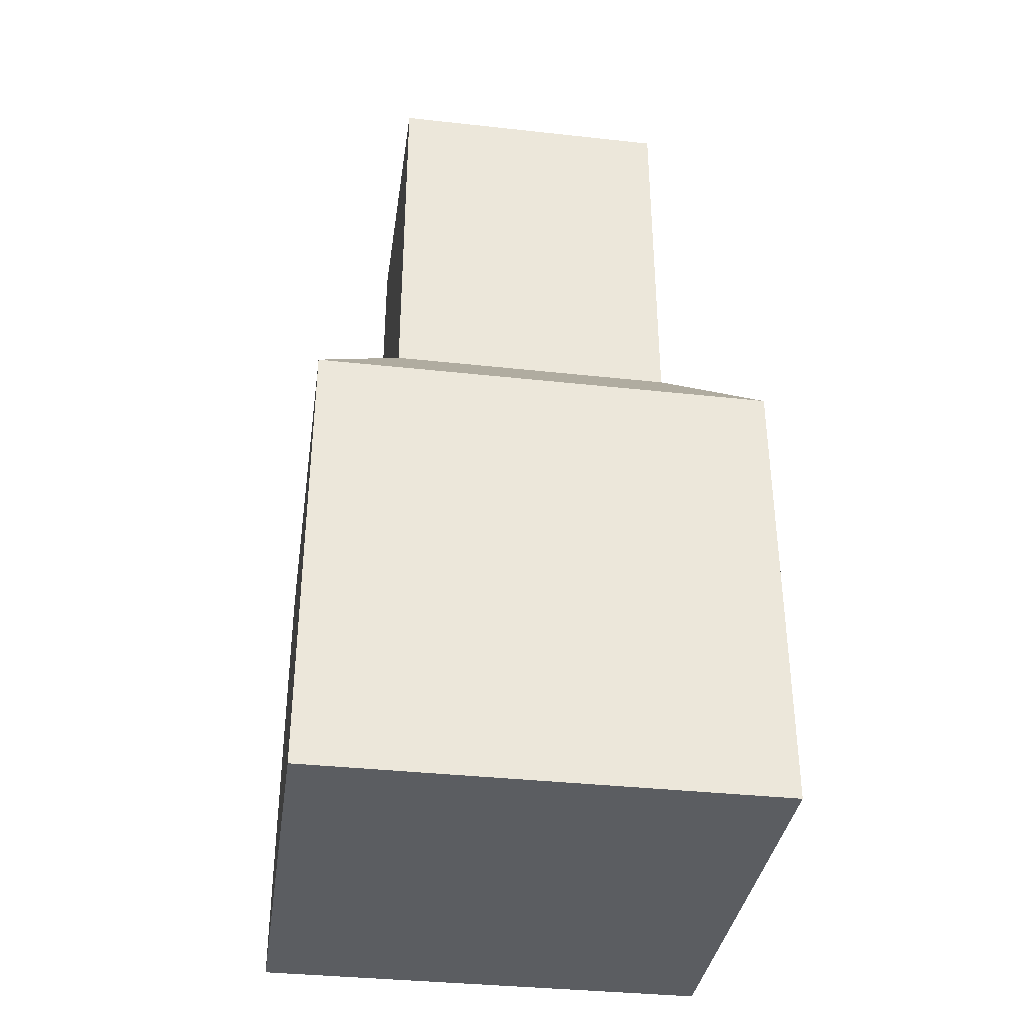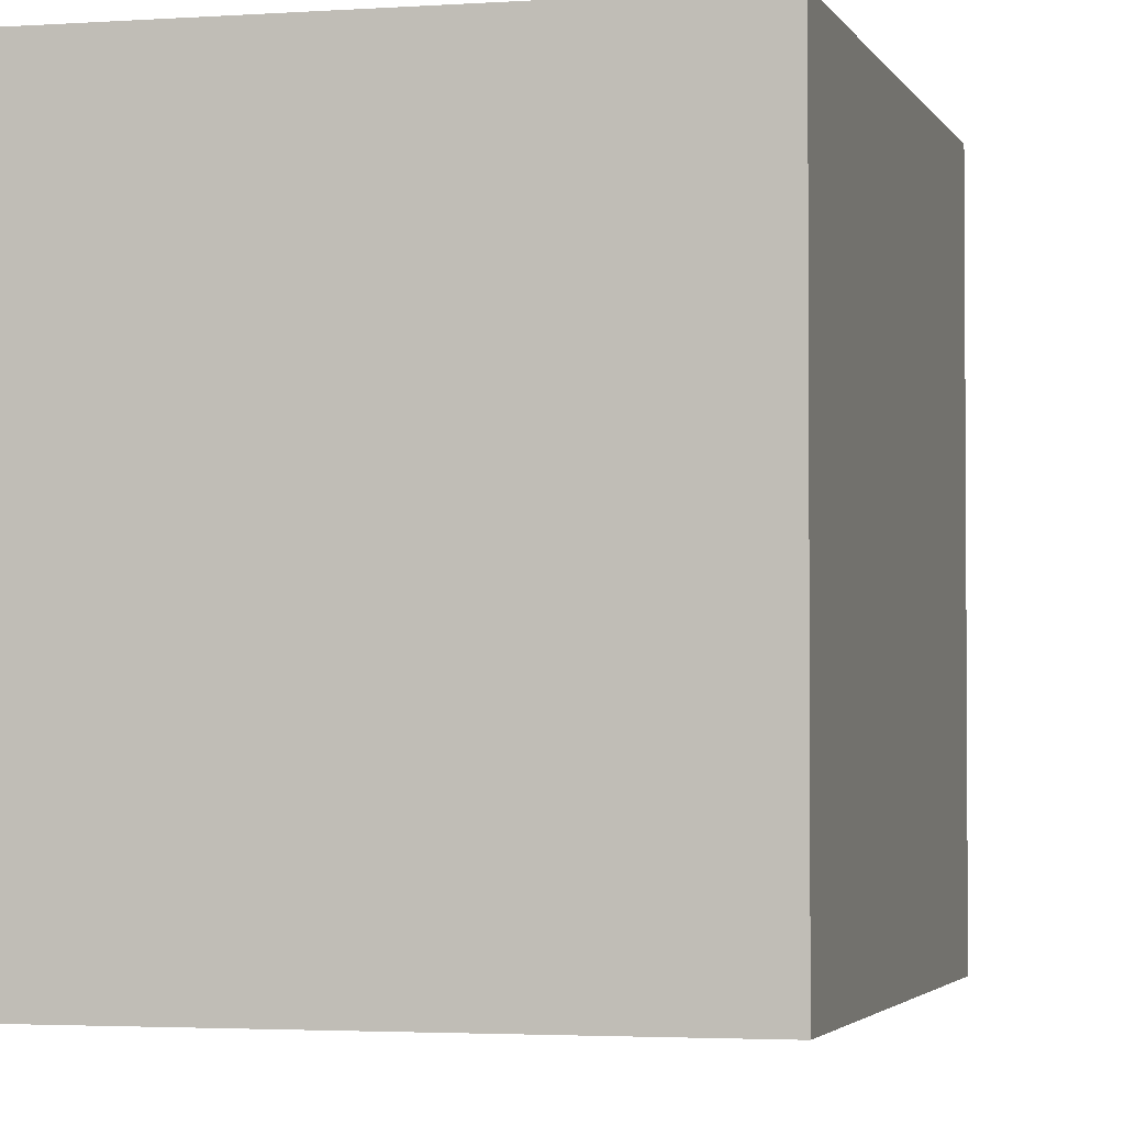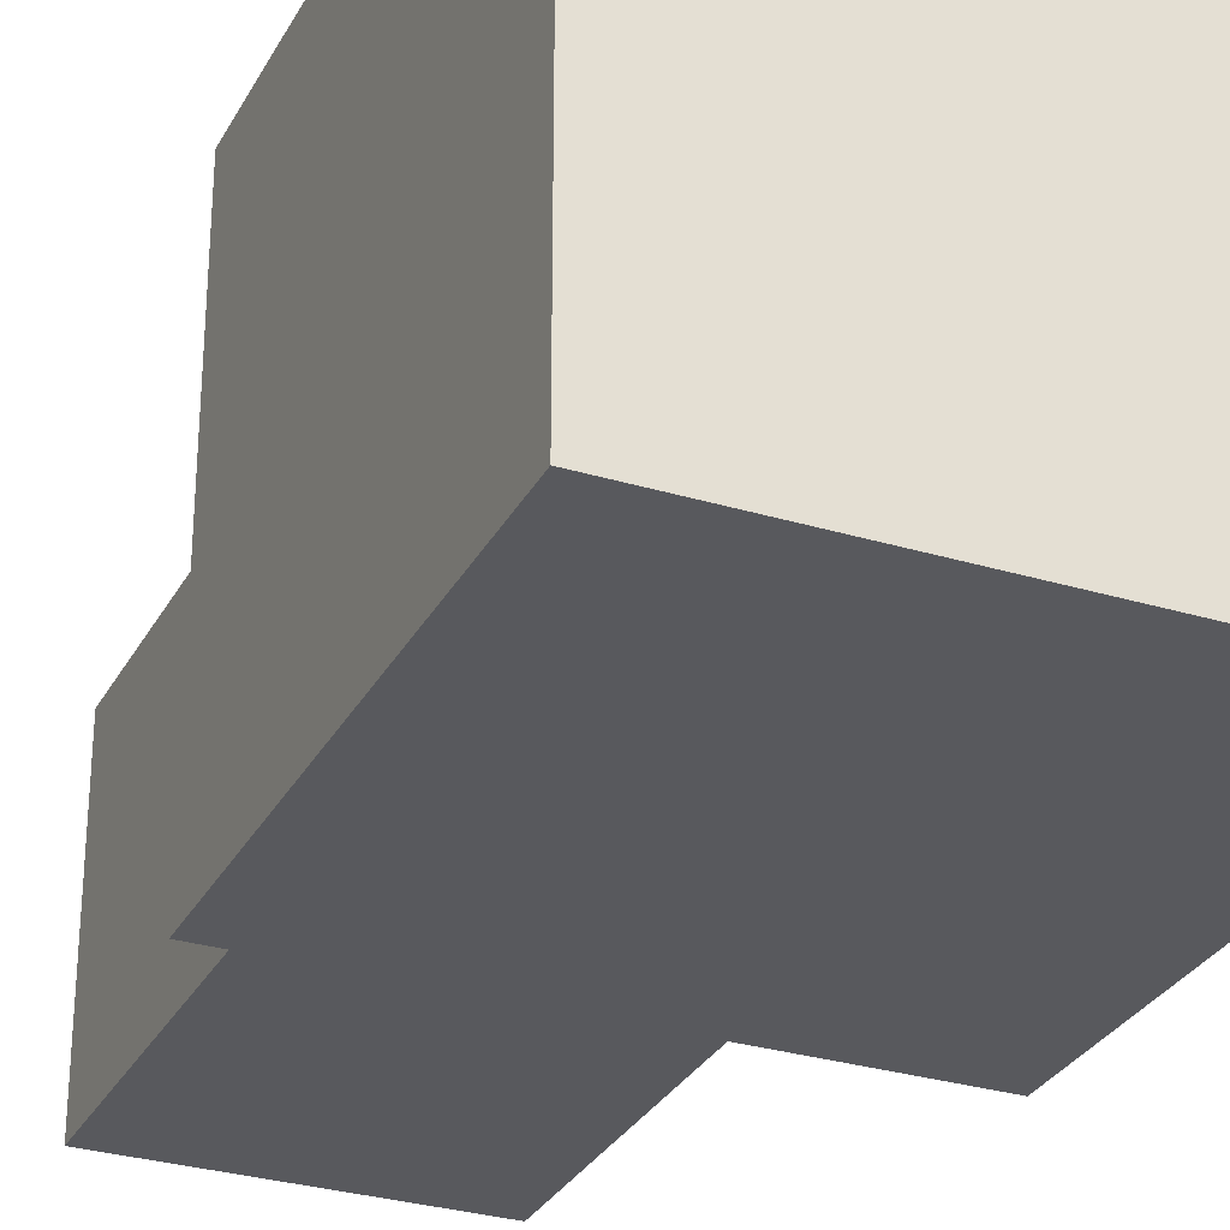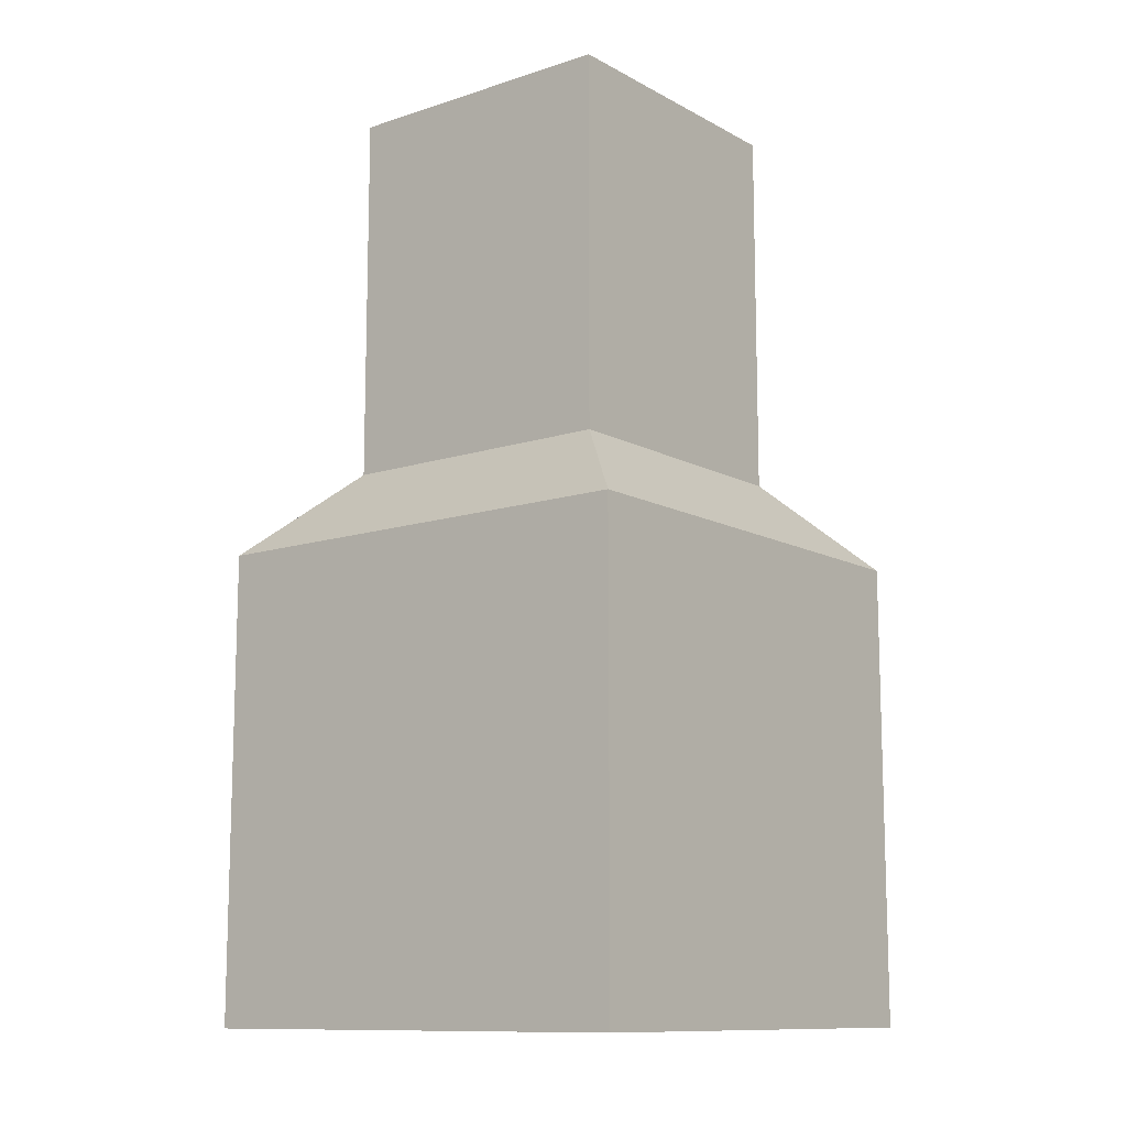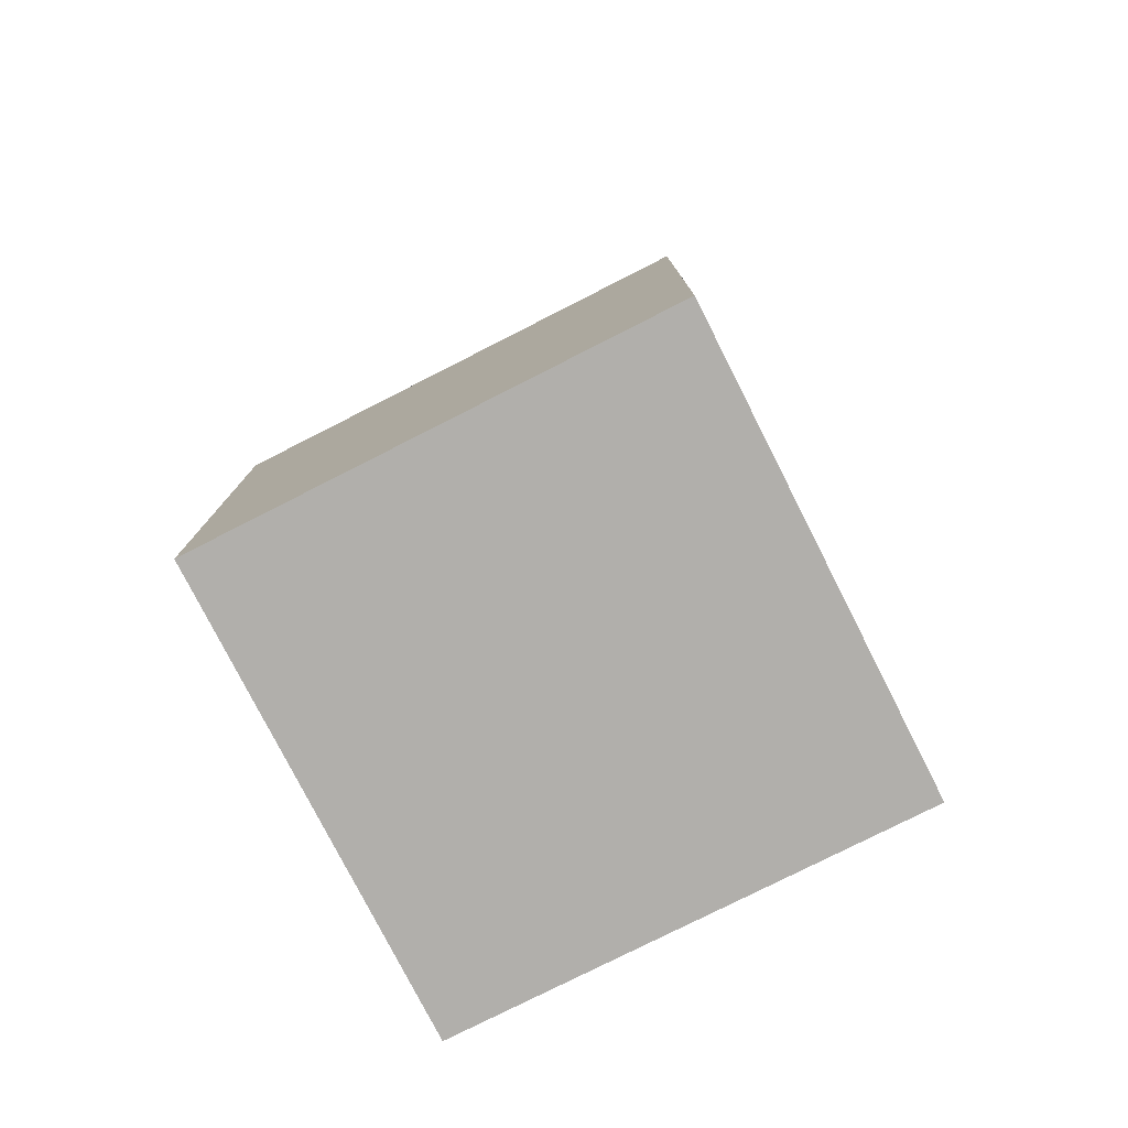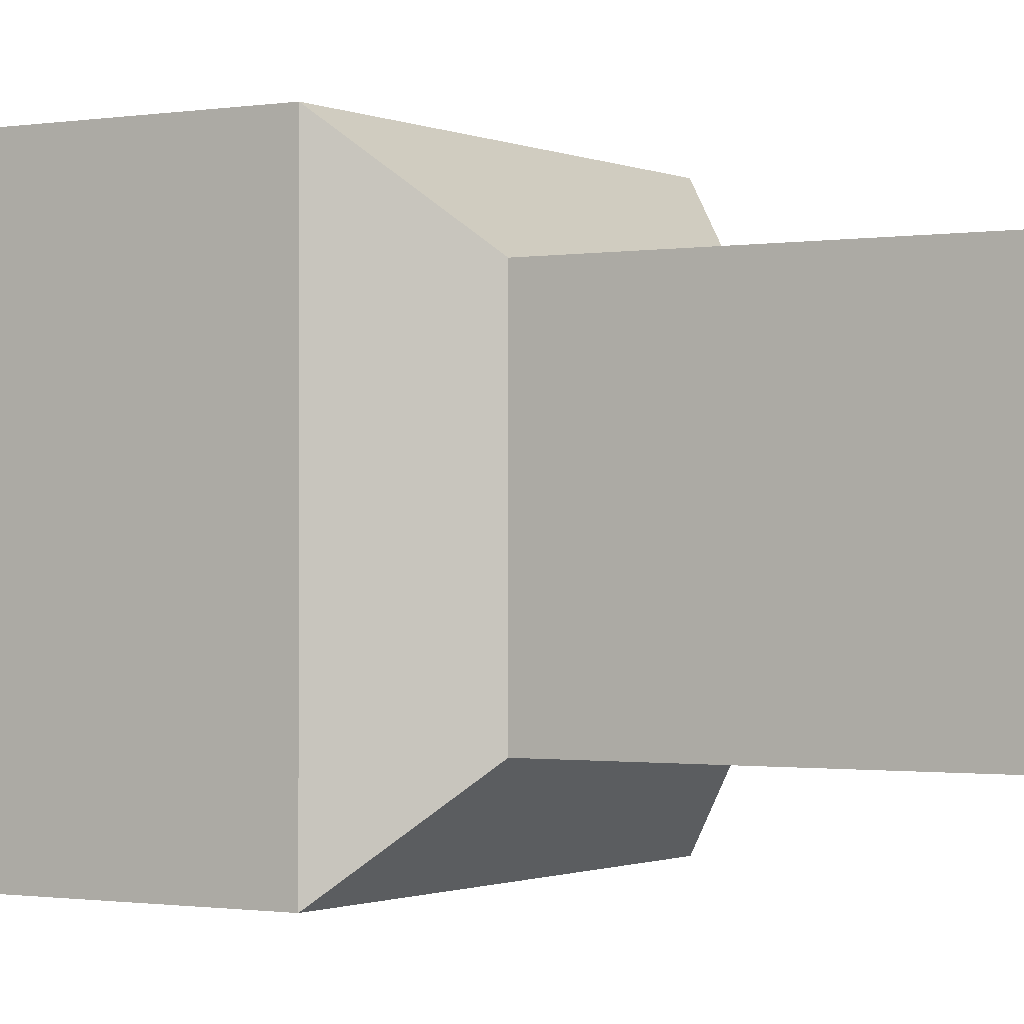
<metadata>
{"format":"obj","ext":"obj","renderer":"f3d","projection":"perspective","resolution":1024,"background":"white","views":[{"elev":-36.1,"azim":81.8,"up":"+Y"},{"elev":-2.6,"azim":14.5,"up":"+Z"},{"elev":-30.0,"azim":-23.8,"up":"+Z"},{"elev":-11.5,"azim":128.2,"up":"+Y"},{"elev":-78.1,"azim":26.9,"up":"+Y"},{"elev":-0.9,"azim":121.7,"up":"+Z"}]}
</metadata>
<code>
o base
v 0 1 1
v 1 1 1
v 0 1 0
v 1 1 0
v 1 -0 0
v 0 -0 0
v 1 -0 1
v 0 -0 1
f 3 4 5 6
f 4 2 7 5
f 2 1 8 7
f 1 3 6 8
f 5 7 8 6
o cube
v 0 1 1
v 1 1 1
v 0.8125 1.188 0.8125
v 0.1875 1.188 0.8125
v 0.8125 1.188 0.1875
v 0.1875 1.188 0.1875
v 0.1875 2 0.1875
v 0.8125 2 0.1875
v 1 1 0
v 0 1 0
v 0.1875 2 0.8125
v 0.8125 2 0.8125
f 9 10 11 12
f 13 14 15 16
f 10 17 13 11
f 18 9 12 14
f 17 18 14 13
f 15 19 20 16
f 14 12 19 15
f 12 11 20 19
f 11 13 16 20

</code>
